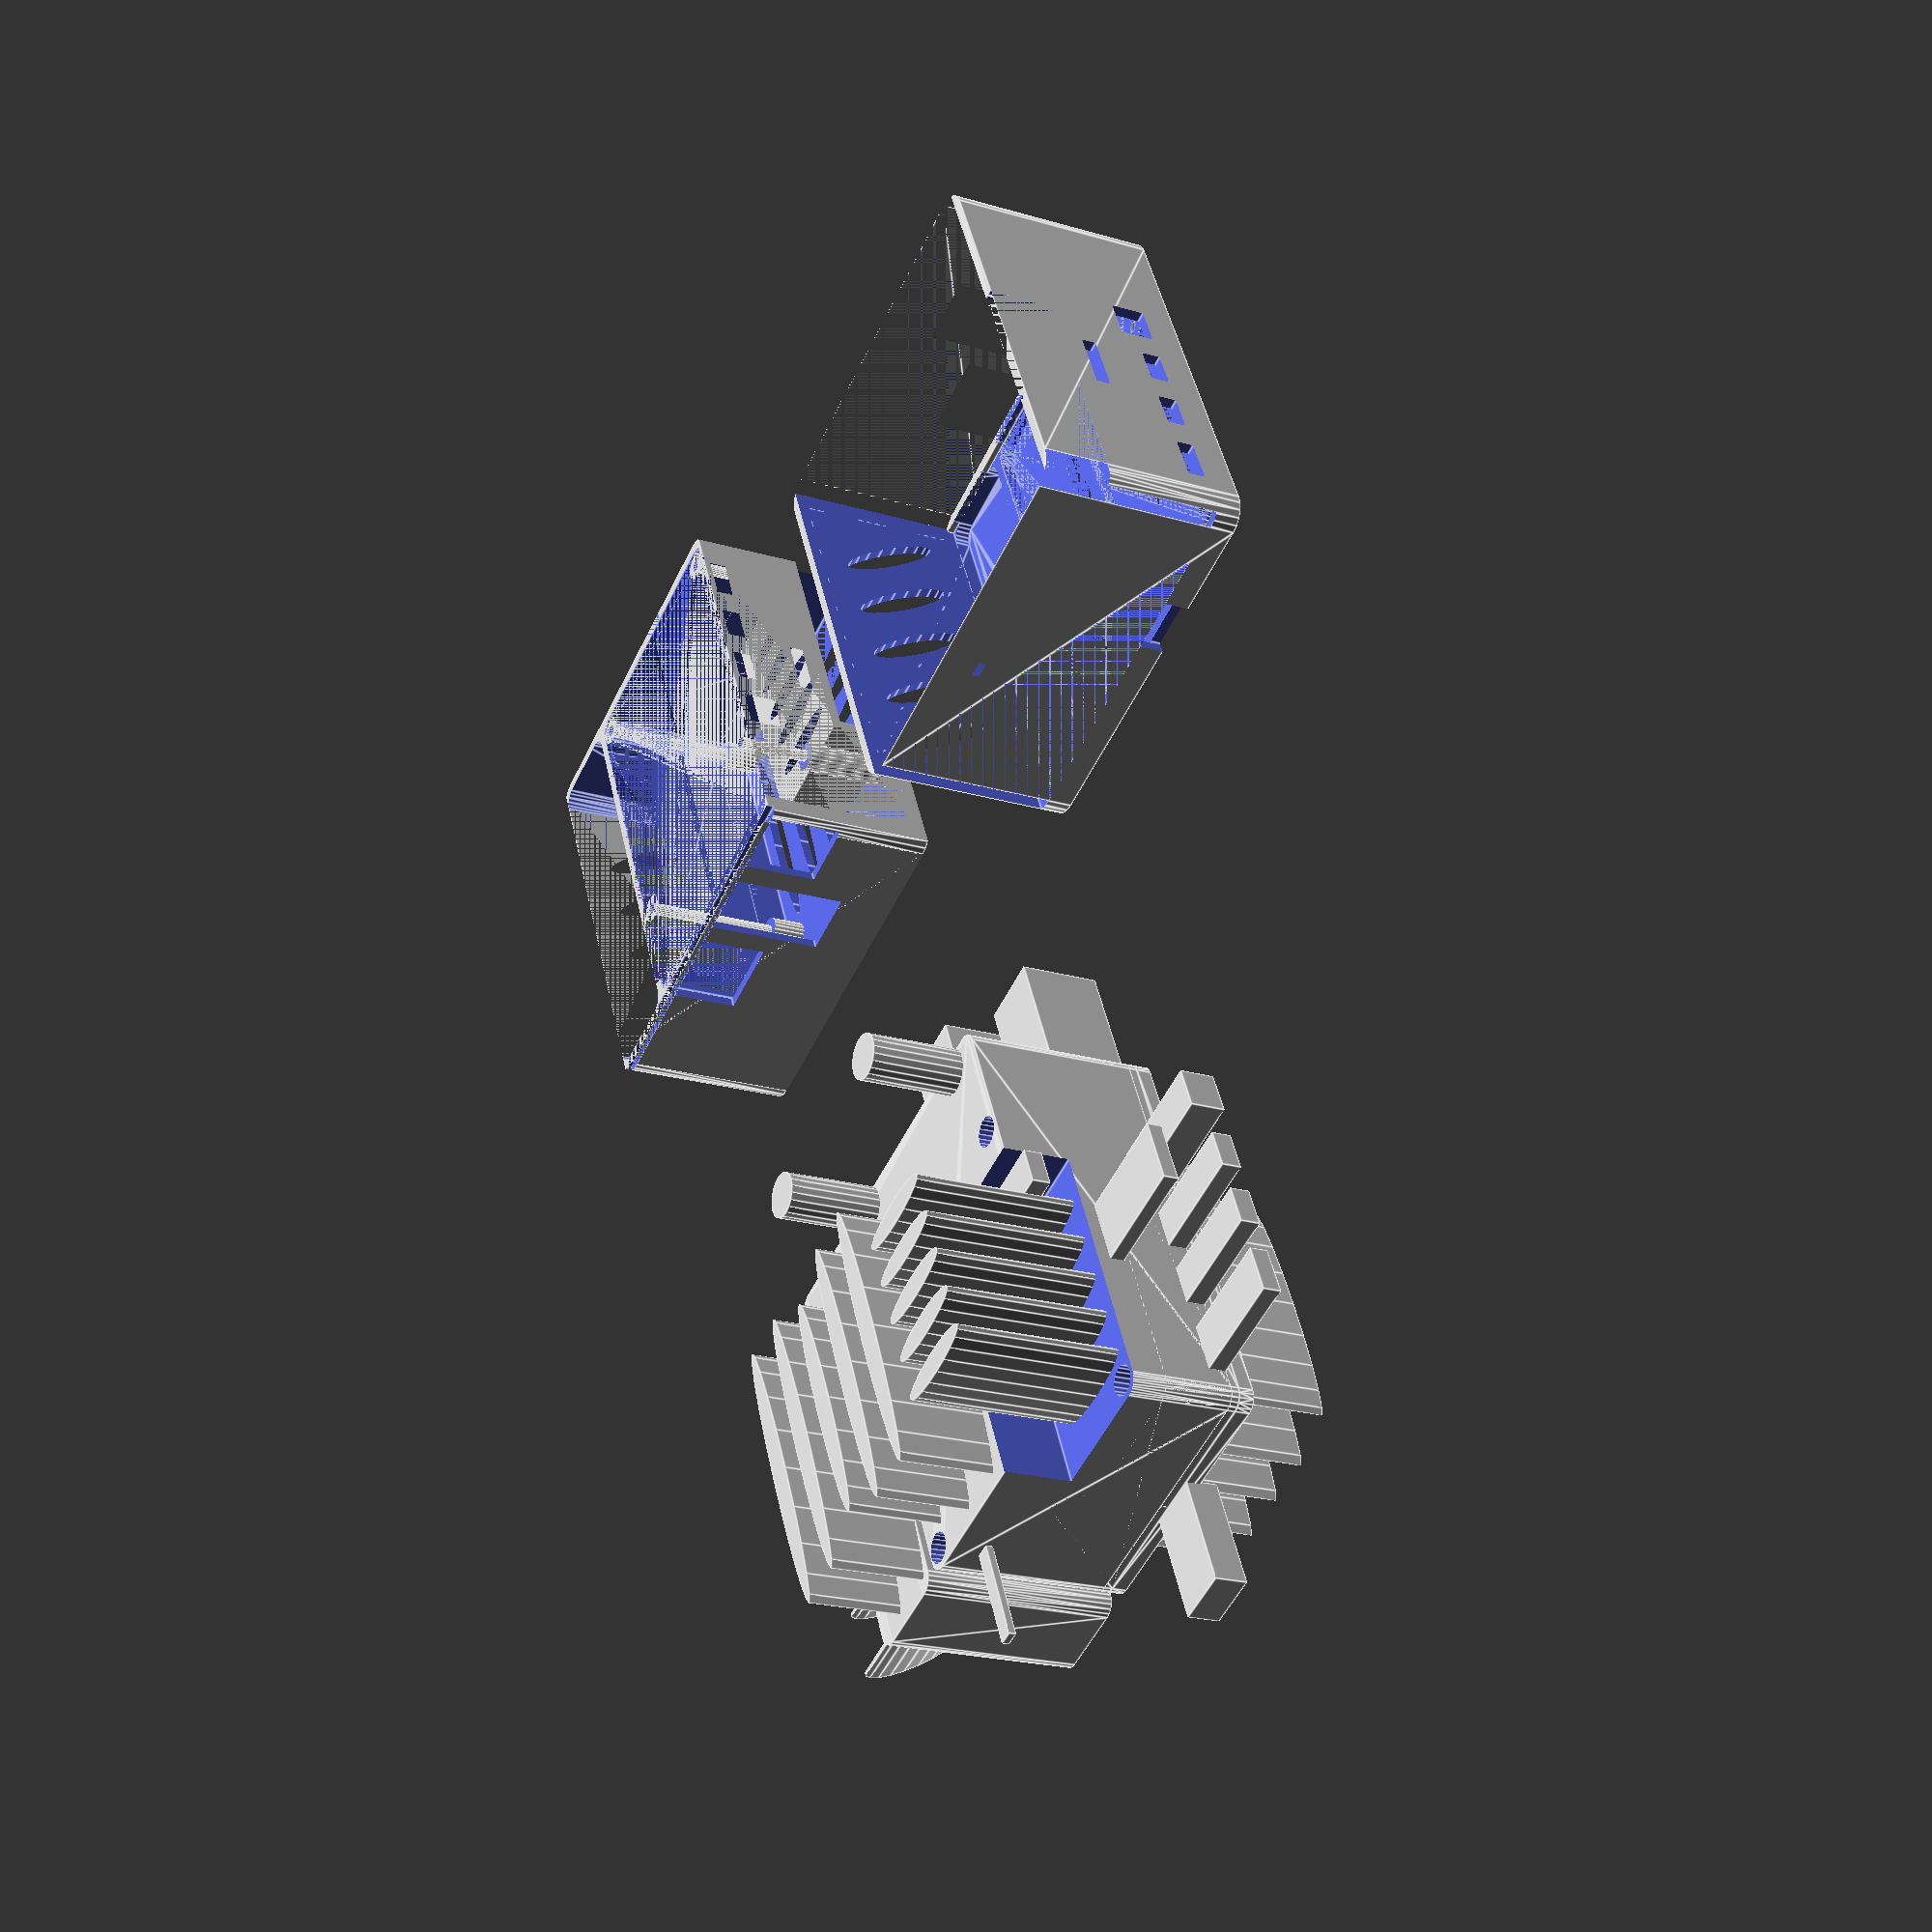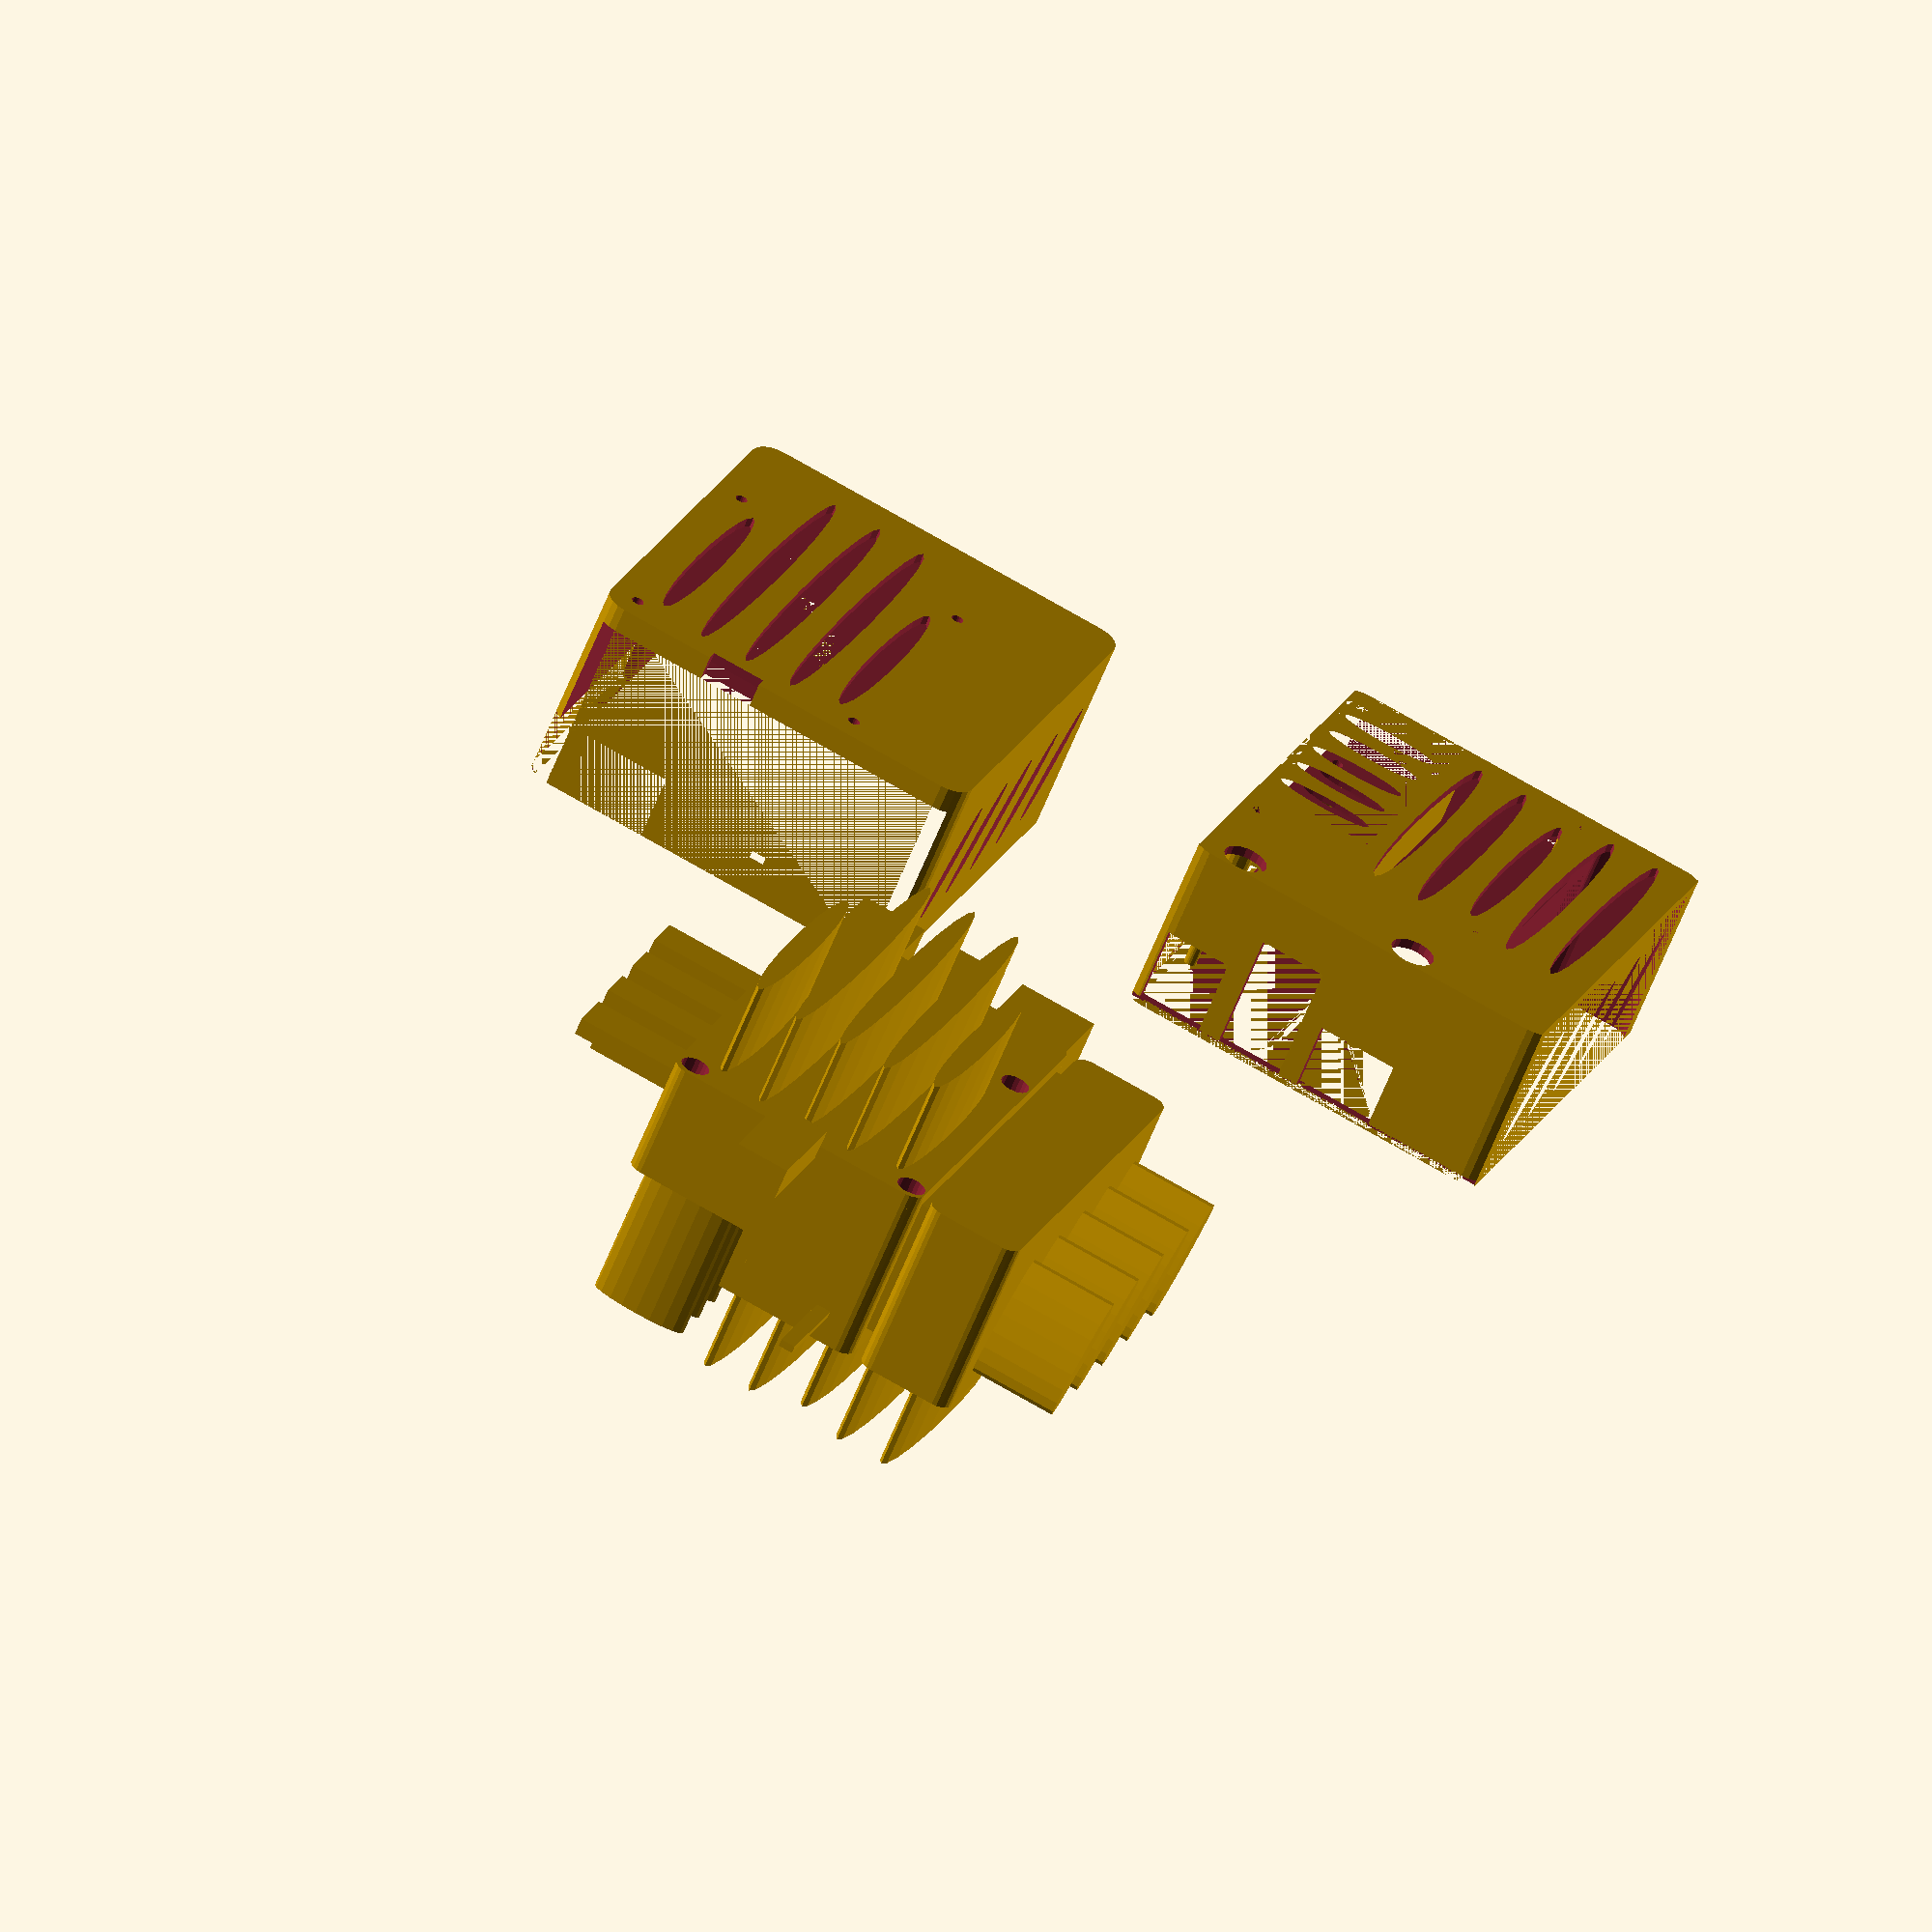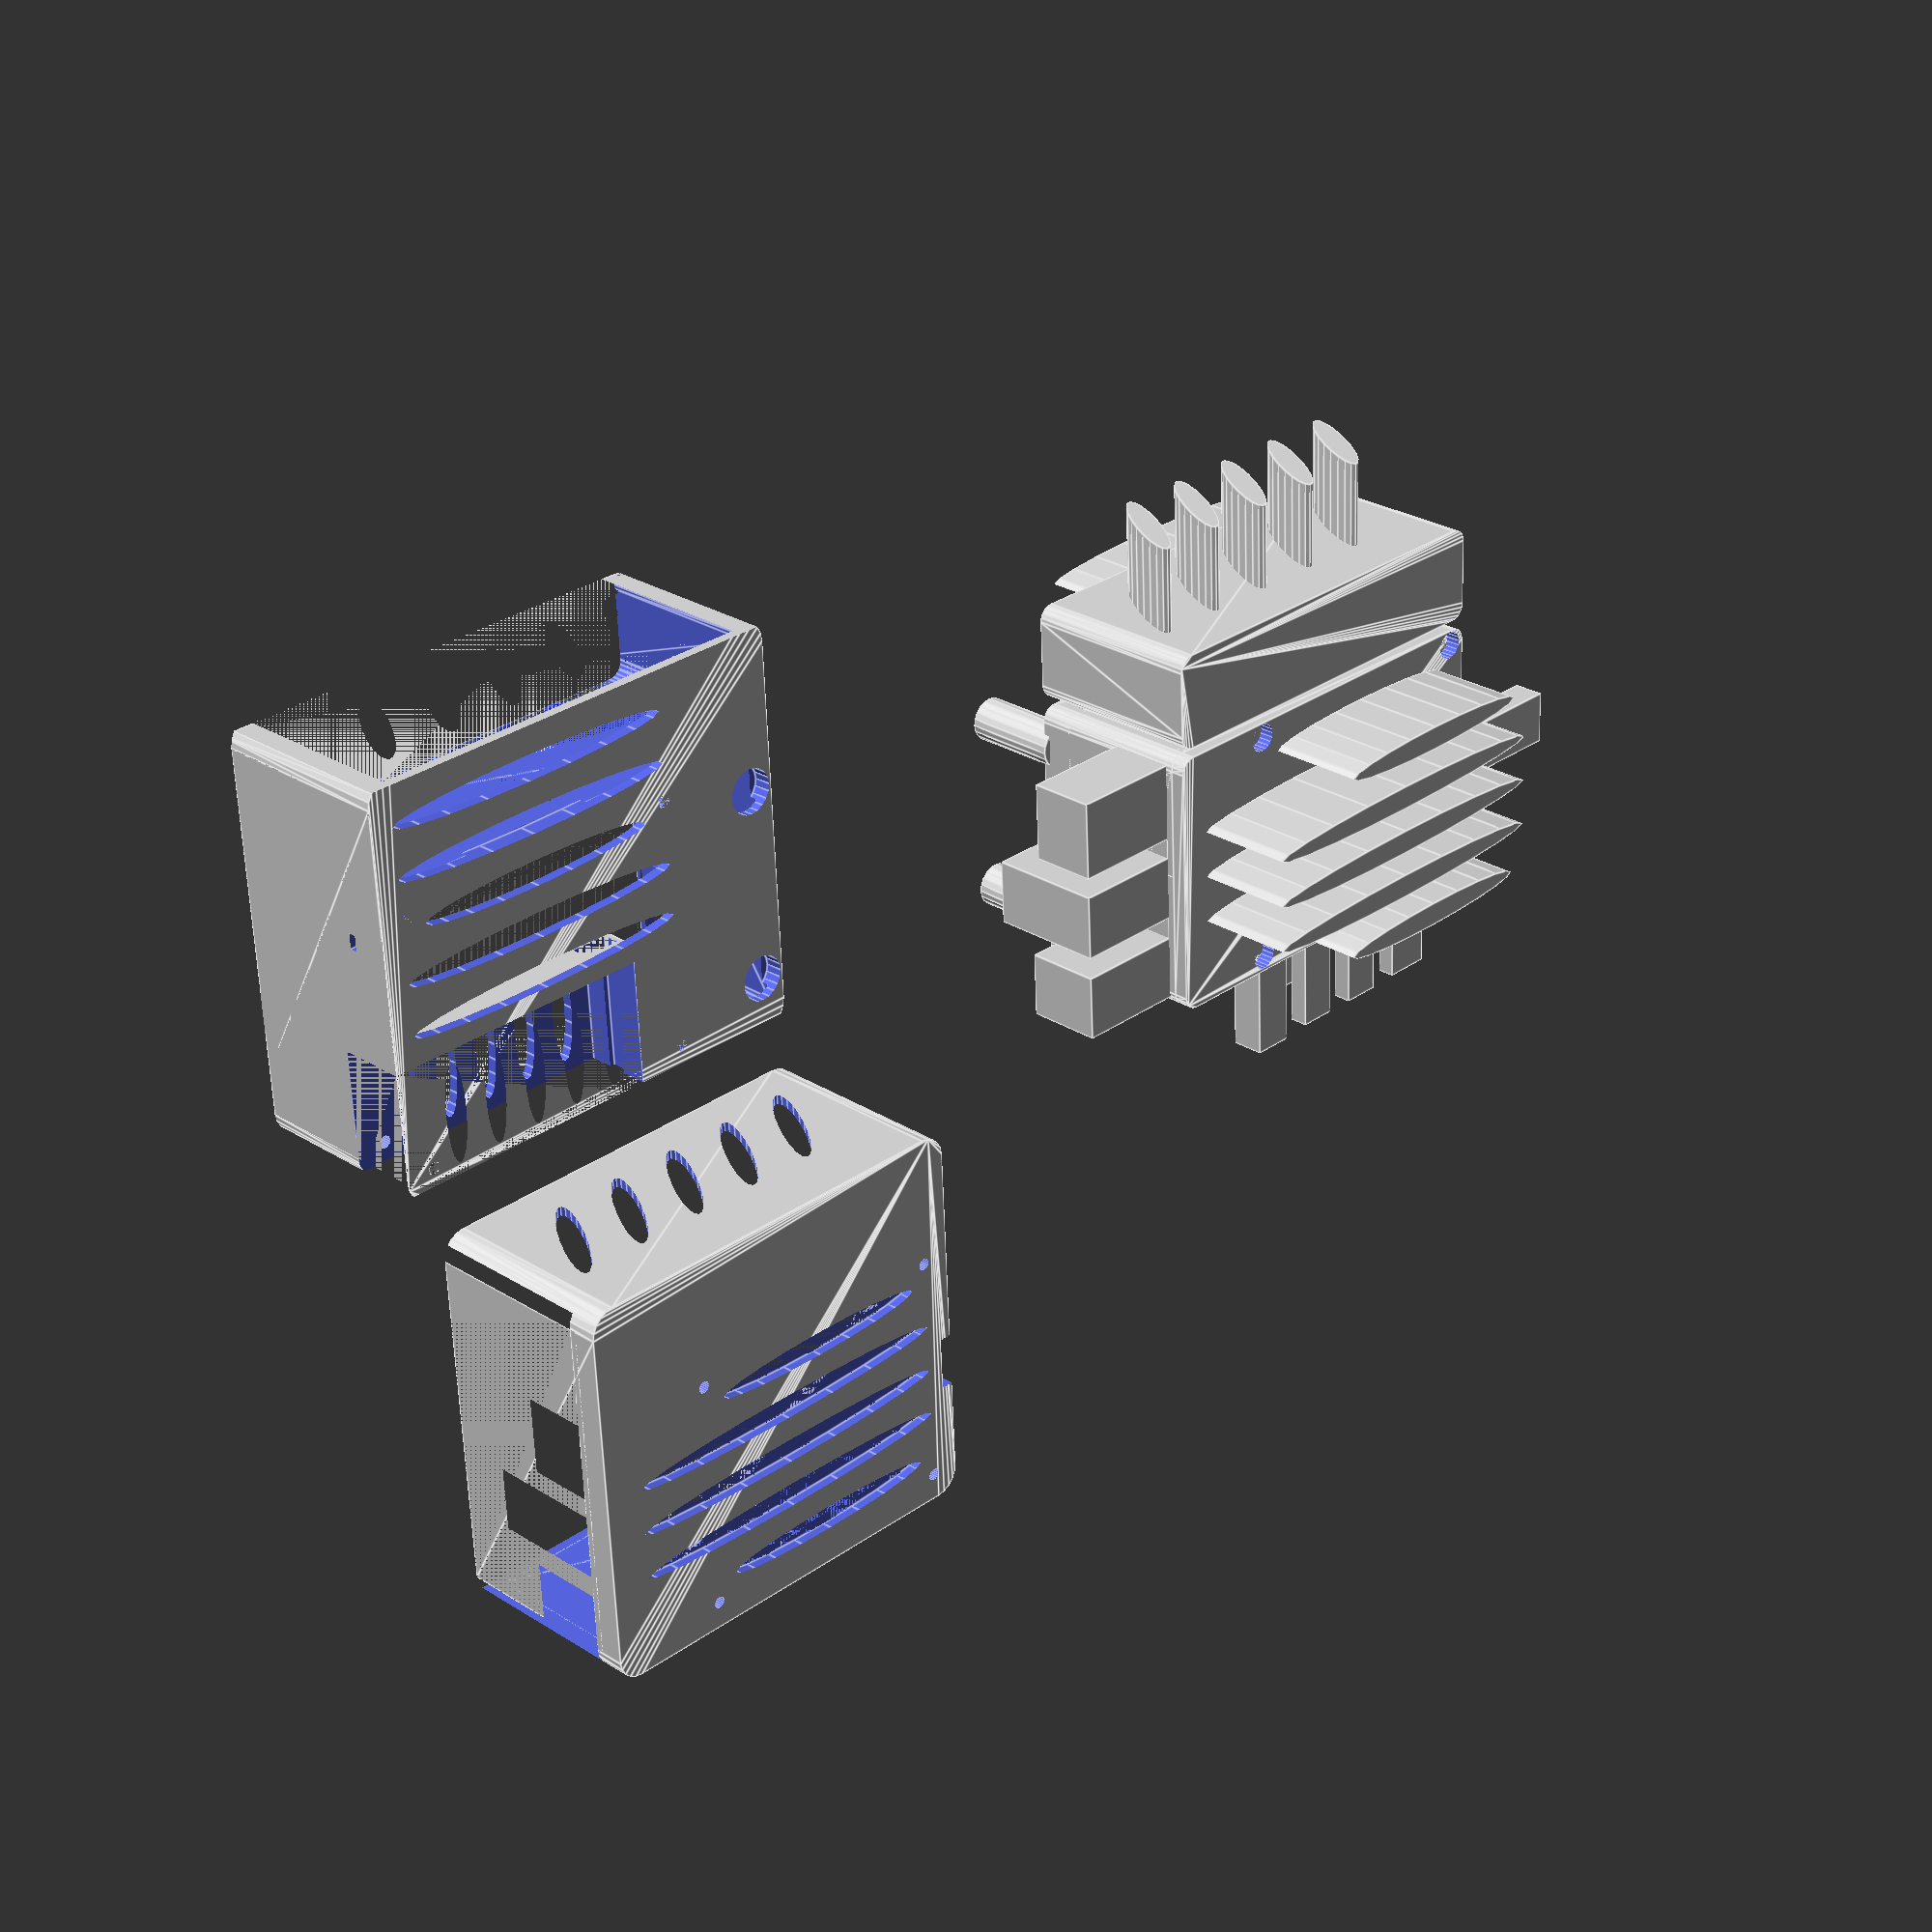
<openscad>
// Openscad model of a Raspberry pi 4 case with space and holes for pivoyager and pilotiog hats.
// Original file maintained in https://github.com/Vayatoalla/OpenScadModels
// Based on a design by George Onoufriou (https://github.com/DreamingRaven/RavenSCAD/blob/master/LICENSE)

// |-=========---------| <-The back right of the board is the point everything else is relative to
// | o            o    |
// | o            o    |
// ||_|----------------|

board_thickness = 1.5; // the space for the board itself only
boardw1hat_thickness = 15; // the space of the rpi board with the first hat
boardw2hat_thickness = 28; // the space of the rpi board with two hats
pin_space = 3;//2.2; // the min space that the throughhole components require underneath
//$fn = 100; // how detailed the circular components are (holes + mounts), not super important
$fn = 20; // low detailed for developing. Replace this value to 100 before generating the stl printing model.
extension = 20; // extension to lengths so case can be subtractiveley created
//inhibitionzone_height = 12; // creates an inhibition zone for surface components
inhibitionzone_height= 33.5; //inhibition zone for 3g and pivoyager hats
case_thickness = 2;//2; // sets the case thickness
pil = 85.5; // this is the length of the pi board only
pid = 56; // this is the width / depth of the pi board only
pih = board_thickness;
sd_height = pin_space + case_thickness + board_thickness; // is how tall the sd card part sticking out is so if you increase it will cut more out for case
mount_pin_height = 2*board_thickness + 2*case_thickness + pin_space + inhibitionzone_height; // this is the most awkward one of the set as it sets the mount point pin size
// I want a rounded box. I will achieve it using Minkowsky addition
mink_functs_height = 0.5; //the height we are using in the cylinders, in Minkowsky functions. Not importante, only keep low
case_int_radio = 3; //internal radio or the cases corner. Used in Minkowsky functions

// Added Space For Battery And Hats
battd = 20; //width / depth space for battery
upscardd = 29.5; //the UPS board width / depth
intrabatth = 5; //height of the separation inserted between battery and the raspberry
x_to_avoid_antenna_conn = 31;
y_antenna_eth_conn = 9; //y axis of the antenna over the eth port (both antennas are symetrical in the y axis).
inhibitionzone_height_noups =20;

// comment here what you dont want to generate
 translate([-40,0,inhibitionzone_height + case_thickness + board_thickness]) rotate([0,180,0]) intersection(){rpi4_case(); topSelector();} // top of case
 translate([-90,120,case_thickness]) rotate([0,0,0]) difference(){rpi4_case(); topSelector(); } // bottom of case
// translate([-pil,pid+case_thickness*2+5]) rpi4_case(); // the whole unsplit case
translate([extension+17.44+30,pid+case_thickness*2+5,0]) rpi4andbatt(); // the raspberry pi 4 and associated tolerances
//translate([200,200,0]) topSelector();
// here follows all the modules used to generate what you want.
module topSelector()
{
  difference(){ // this difference selects the top and bottom parts of the case with a small lip for the IO
    translate([-case_thickness,0,0]) cube([pil+2*case_thickness,pid+battd+case_thickness,pin_space+inhibitionzone_height+case_thickness]);  // test hull
    translate([-case_thickness,0,0]) cube([case_thickness,pid+battd+case_thickness,board_thickness]);
  }
}

module basic_case(){ //this is the shell case from that we will substract the rpi model.
    difference(){ // subtracts the rpi4 model from a cube to generate the case
      minkowski(){
        translate([(case_int_radio+case_thickness),(case_int_radio+case_thickness),0]){
          cube([pil+(2*case_thickness)-2*(case_int_radio+case_thickness),
            pid+battd+(3*case_thickness)-2*(case_int_radio+case_thickness),
            pin_space+inhibitionzone_height+board_thickness+(2*case_thickness)-mink_functs_height]);} // the case itself
        cylinder(mink_functs_height, r=case_int_radio+case_thickness);
      }
      translate([x_to_avoid_antenna_conn+2*case_thickness,upscardd+battd+(3*case_thickness), pin_space+inhibitionzone_height_noups+board_thickness+(2*case_thickness)]) //avoid the antenna connector
       cube([pil+(0*case_thickness)-x_to_avoid_antenna_conn,pid-upscardd,inhibitionzone_height-inhibitionzone_height_noups]);
  }
}
module rpi4_case()
{
  difference(){ // subtracts the rpi4 model from a cube to generate the case
    translate([-case_thickness,-case_thickness,-(case_thickness + pin_space)])
    basic_case(); // the case itself
    translate([0,(battd+case_thickness),0]) {
        union(){
            rpi4andbatt();
            pins(); // generating the pins themselves so the holes can be inhibited
        }
    }
  }
}
module rpi4andbatt(){ //this module adds the space battery
  difference() {
    union(){
      rpi4();
      translate([intrabatth,-case_thickness,0])
          cube([(pil-2*intrabatth), case_thickness, (inhibitionzone_height+board_thickness-intrabatth)]); // the case itself
      translate([0,-(battd+case_thickness),-pin_space])
      minkowski(){
        translate([case_int_radio,case_int_radio,0])
          cube([pil-2*case_int_radio,battd-2*case_int_radio,pin_space+inhibitionzone_height+board_thickness-mink_functs_height]);
          cylinder(mink_functs_height, r=case_int_radio);
      }                 
    }

  }
  
}
module rpi4() {
  difference() { // this creates the mount holes and the UPS connector corner
    translate([0,0,board_thickness]) {  // two translations cancel out but make maths simpler before they do
      translate([0,0,-(board_thickness)]) union() {  // the translation which ^ cancels out
        minkowski() {
          translate([case_int_radio,case_int_radio,0])
            cube([pil-2*case_int_radio,pid-2*case_int_radio,boardw1hat_thickness-mink_functs_height]); // first 2 boards only (not the underpins)
          cylinder(mink_functs_height, r=case_int_radio);
        }
        minkowski() {
          translate([case_int_radio,case_int_radio,0])
            cube([pil-2*case_int_radio,upscardd-2*case_int_radio,boardw2hat_thickness-mink_functs_height]); // the 3 boards only (not the underpins)
          cylinder(mink_functs_height, r=case_int_radio);
        }
      }
      // these are the big surface level components
      translate([-(2.81+extension),2.15,0]) cube([21.3+extension,16.3,13.6]);   // Ethernet port
      translate([-(2.81+extension),22.6,0]) cube([17.44+extension,13.5,24]);    // USB 3.0 + connection to 3G card
      translate([-(2.81+extension),40.6,0]) cube([17.44+extension,13.5,15.6]);  // USB 2.0
      translate([27.36,1,0]) cube([50.7,5.0,8.6+extension]);                    // GPIO pins
      translate([21,7.15,0]) cube([5.0,5.0,8.6+extension]);                     // Power over ethernet pins
      translate([48.0,16.3,0]) cube([15.0,15.0,2.5]);                           // cpu
      // translate([67.5,6.8,0]) cube([10.8,13.1,1.8]);                         // onboard wifi
      translate([79,17.3,0]) cube([2.5,22.15,5.4+extension]);                   // display connector
      translate([69.1,50,0]) cube([9.7,7.4+extension,3.6]);                     // USB type c power
      translate([55.0,50,0]) cube([7.95,7.8+extension,3.9]);                    // Micro HDMI0
      translate([41.2,50,0]) cube([7.95,7.8+extension,3.9]);                    // Micro HDMI1
      //      translate([37.4,34.1,0]) cube([2.5,22.15,5.4+extension]);         // CSI camera connector, I dont need here
      translate([26.9,43.55,0]) cube([8.5,14.95+extension,6.9]);                // Audio jack
      translate([42,50,14.5]) cube([13,7.8+extension,3]);                         // SIM Card slot       
      translate([pil,7,boardw2hat_thickness-board_thickness]) cube([extension,3,1.5]);  // UPS button, same height of UPS USB connector
            
      translate([85,22.4,-(board_thickness+sd_height)]) cube([2.55+extension,11.11,sd_height]); // SD card (poking out)
      // Batt side holes
      holepacing=14;
      for (n=[0:4]) {
        translate([14+n*holepacing,-battd,inhibitionzone_height/2]) rotate([90,30,0]) scale([1,5,1]) cylinder(extension, d=5, center=false);
      }

      difference() { // this creates the mount points around the mount holes esp the underneath ones
        union() {
          translate([0,0,0]) 
          minkowski() {
            translate([case_int_radio,case_int_radio,0])
              cube([pil-2*case_int_radio, pid-2*case_int_radio, inhibitionzone_height-mink_functs_height]); // cpu
            cylinder(mink_functs_height, r=case_int_radio);
          }
          translate([0,0,-(pin_space+board_thickness)])
          minkowski() {
            translate([case_int_radio,case_int_radio,0])
              cube([pil-2*case_int_radio, pid-2*case_int_radio, pin_space-mink_functs_height]); // underpins only
            cylinder(mink_functs_height, r=case_int_radio);
          }  
        }
        mounts(); // the material which is above and below the board to keep it in place which the pins go through
      }
    } // end of translation cancel
    union() {
      translate([x_to_avoid_antenna_conn,upscardd, inhibitionzone_height_noups+board_thickness]) //create corner of UPS connector. Must avoid the antenna connector
        cube([pil+(1*case_thickness)-x_to_avoid_antenna_conn,pid-upscardd+case_thickness,inhibitionzone_height-inhibitionzone_height_noups+case_thickness]);
      pins(); // the hole which will be screwed into to put both halves of the case and board together
    }
  }
  
  translate([32,upscardd,boardw2hat_thickness]) cube([7.5,7.8+extension,3.7]);    // UPS-USB connector, must be after the corner difference 
  translate([53,7.8,0]) { // the air holes dont need the first translate and must be after the ups connector corner difference.
    translate([0,-2,inhibitionzone_height])  cylinder(extension,d=5, center=false);      // over-side air hole
    scale([10,1,1]){ // scale 10 of d=5 moves 12.5 less than scale 15
      translate([0,0,-extension-pin_space])  cylinder(extension,d=5, center=false);      // under-side air hole
      translate([0,40,-extension-pin_space]) cylinder(extension,d=5, center=false);      // under-side air hole
      translate([0,-2,inhibitionzone_height])  cylinder(extension,d=5, center=false);      // over-side air hole
    }
    holepacing=10;
    scale([15,1,1]) for (n=[0:2]) {      // under-side air hole
      translate([-0.6,10+holepacing*n,-extension-pin_space]) cylinder(extension,d=5, center=false);
    }
    scale([12,1,1]) {      // over-side air hole
      translate([0,-22,inhibitionzone_height]) cylinder(extension,d=5, center=false);
      translate([0,-12,inhibitionzone_height]) cylinder(extension,d=5, center=false);
      translate([0,8,inhibitionzone_height]) cylinder(extension,d=5, center=false);
      translate([0,18,inhibitionzone_height]) cylinder(extension,d=5, center=false);
    }
    holepacing=10;
    scale([0.9,4,1]) for (n=[0:4]) { //over-side under UPS step      
      translate([-15+n*holepacing,9,inhibitionzone_height_noups]) cylinder(extension+inhibitionzone_height-inhibitionzone_height_noups,d=5, center=false);
    }
  }
  translate([3,y_antenna_eth_conn,inhibitionzone_height])  cylinder(extension,d=9, center=false);
  translate([3,pid-y_antenna_eth_conn,inhibitionzone_height])  cylinder(extension,d=9, center=false);
}

module mounts(){
  translate([1.25,1.25,(0.5*mount_pin_height)-(board_thickness+case_thickness+pin_space)]){ // this is to move all the pins
          translate([22.2,2,0]) cylinder(mount_pin_height,d=5.9, center=true);     // mount top-r
          translate([22.2,51.1,0]) cylinder(mount_pin_height,d=5.9, center=true);  // mount bot-r
          translate([80.2,2,0]) cylinder(mount_pin_height,d=5.9, center=true);     // mount top-l
          translate([80.2,51.1,0]) cylinder(mount_pin_height,d=5.9, center=true);  // mount bot-l
        }
}

module pins(){
  translate([1.25,1.25,(0.5*mount_pin_height)-(board_thickness+case_thickness+pin_space)]){ // this is to move all the pins
    translate([22.2,2,0]) cylinder(mount_pin_height,d=2.5, center=true);     // hole  top-r
    translate([22.2,51.1,0]) cylinder(mount_pin_height,d=2.5, center=true);  // hole  bot-r
    translate([80.2,2,0]) cylinder(mount_pin_height,d=2.5, center=true);     // hole  top-l
    translate([80.2,51.1,0]) cylinder(mount_pin_height,d=2.5, center=true);  // hole  bot-l
  }
}

</openscad>
<views>
elev=21.7 azim=64.1 roll=62.4 proj=p view=edges
elev=240.0 azim=247.9 roll=21.3 proj=o view=solid
elev=153.8 azim=2.9 roll=45.2 proj=p view=edges
</views>
